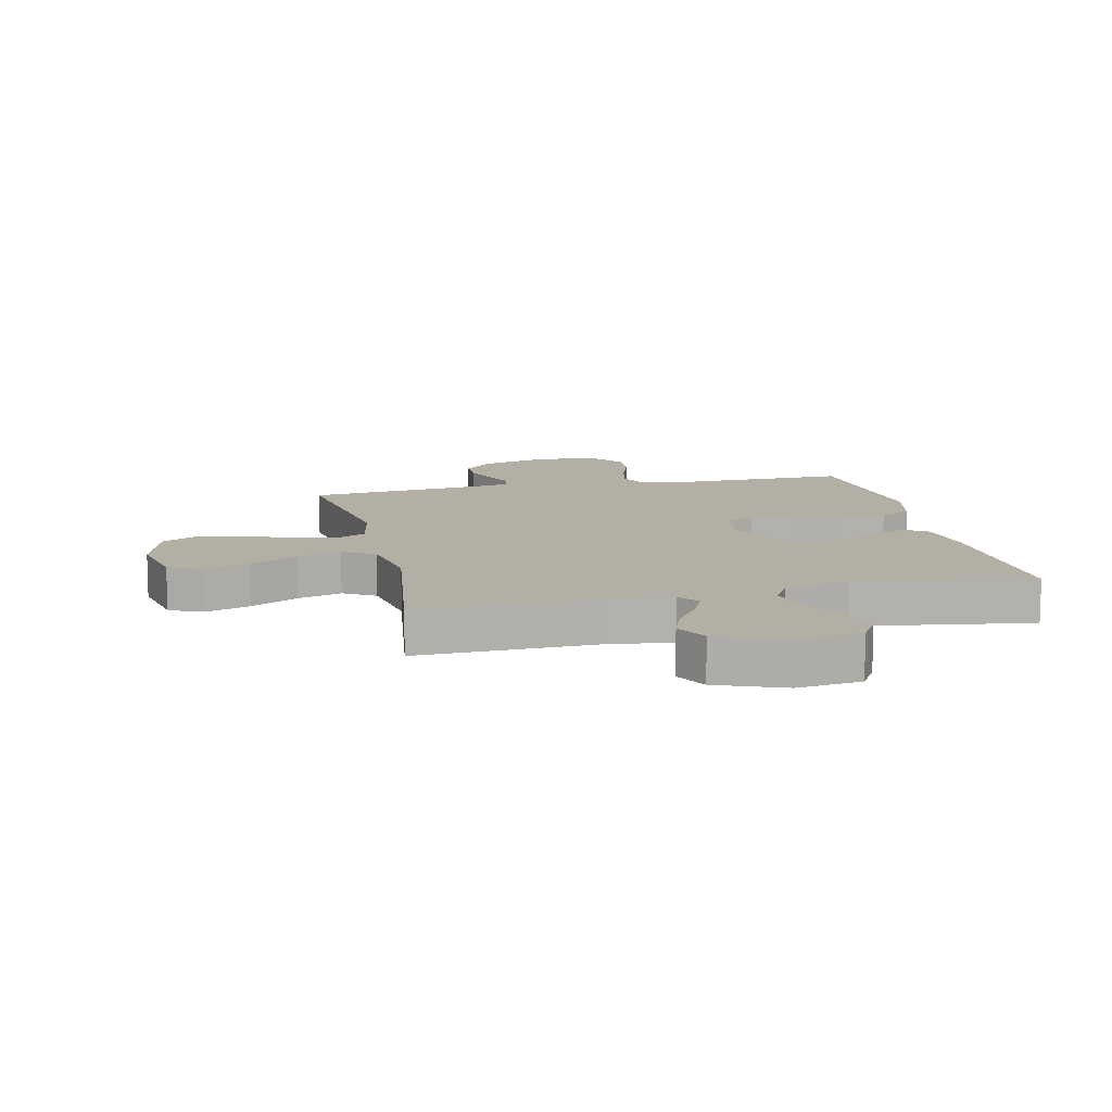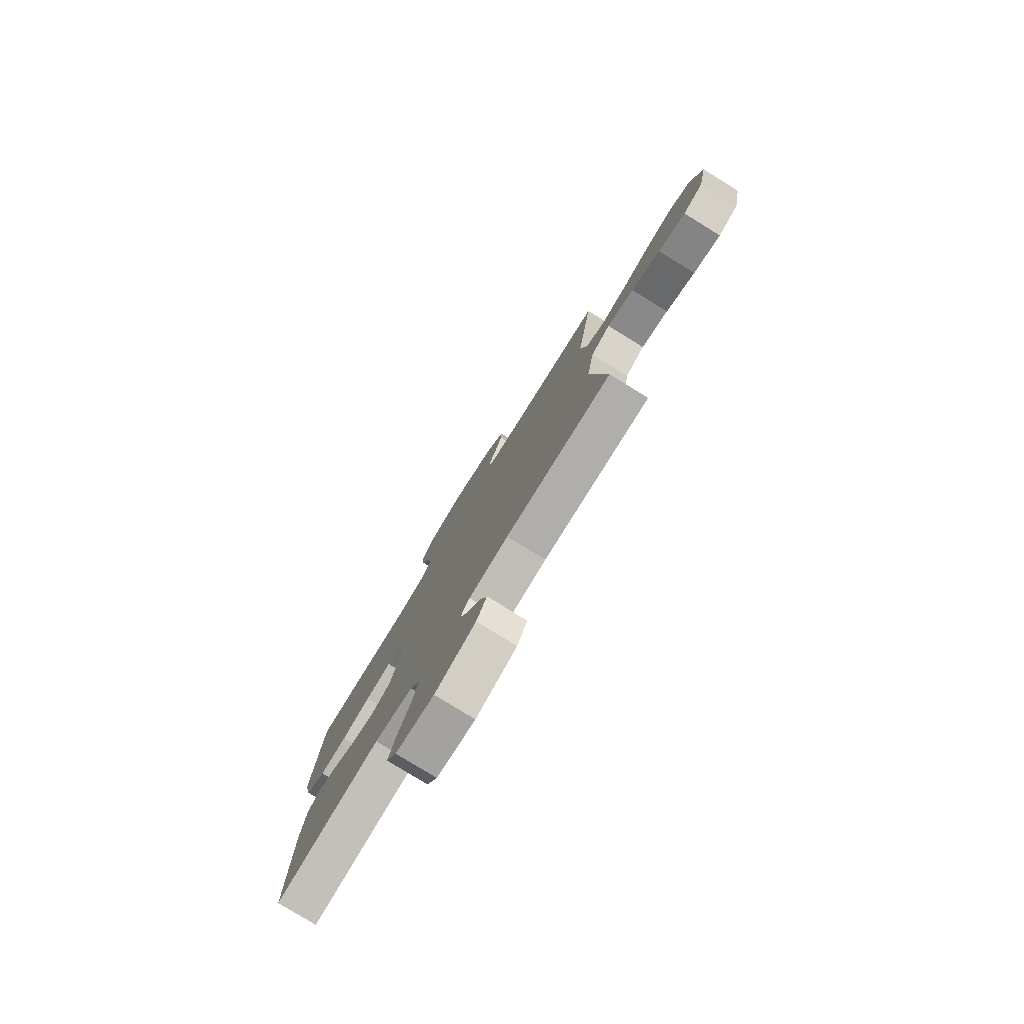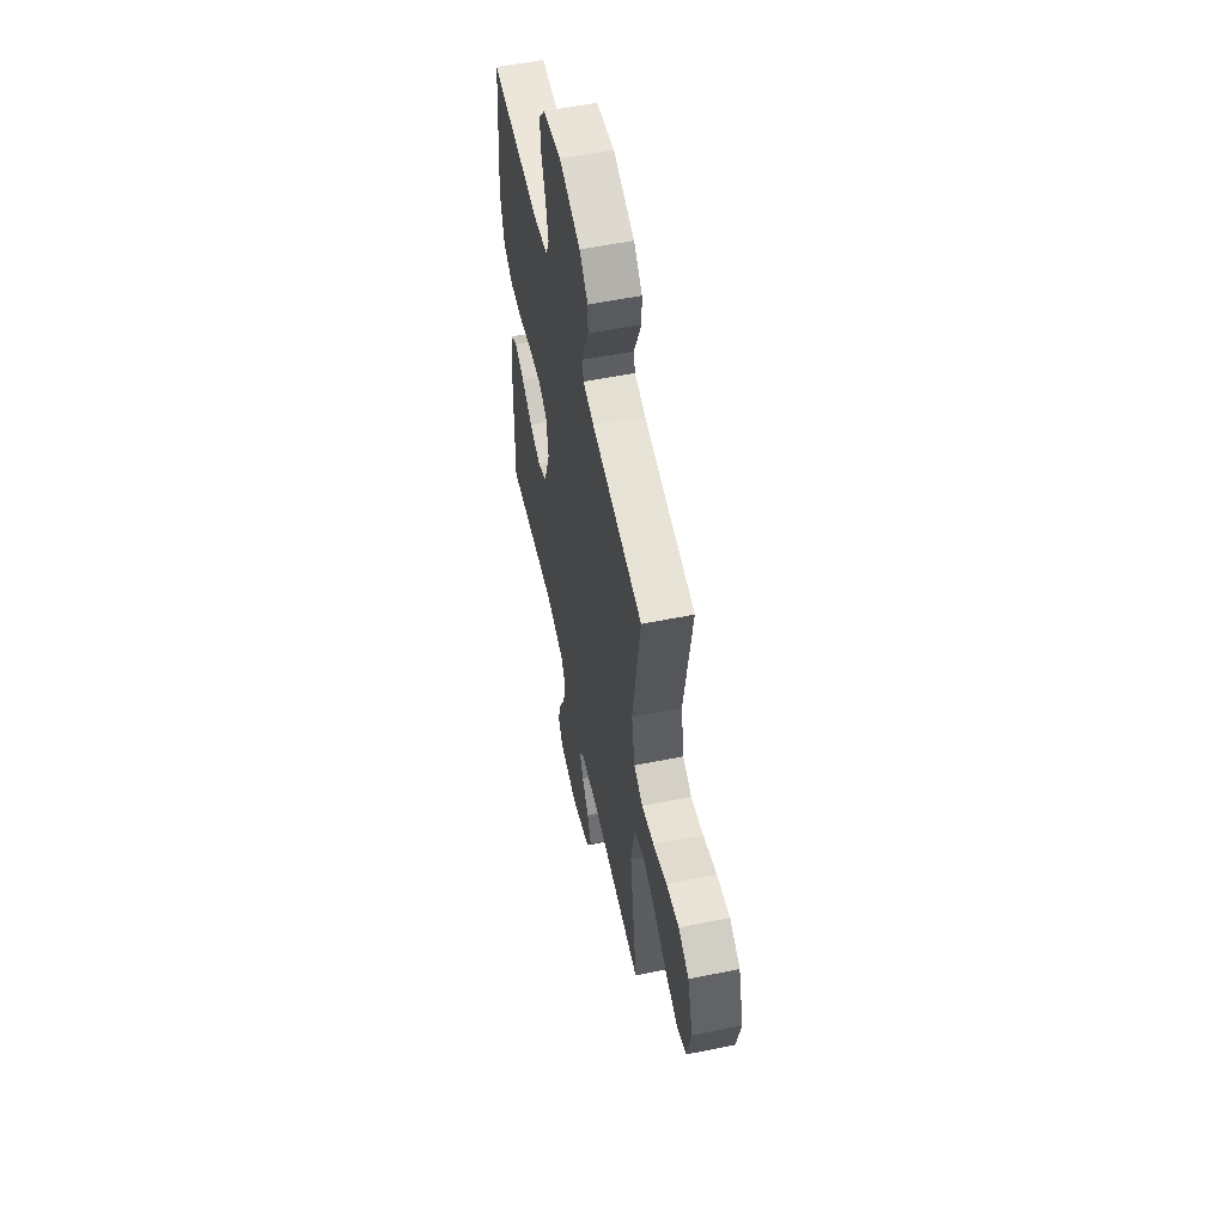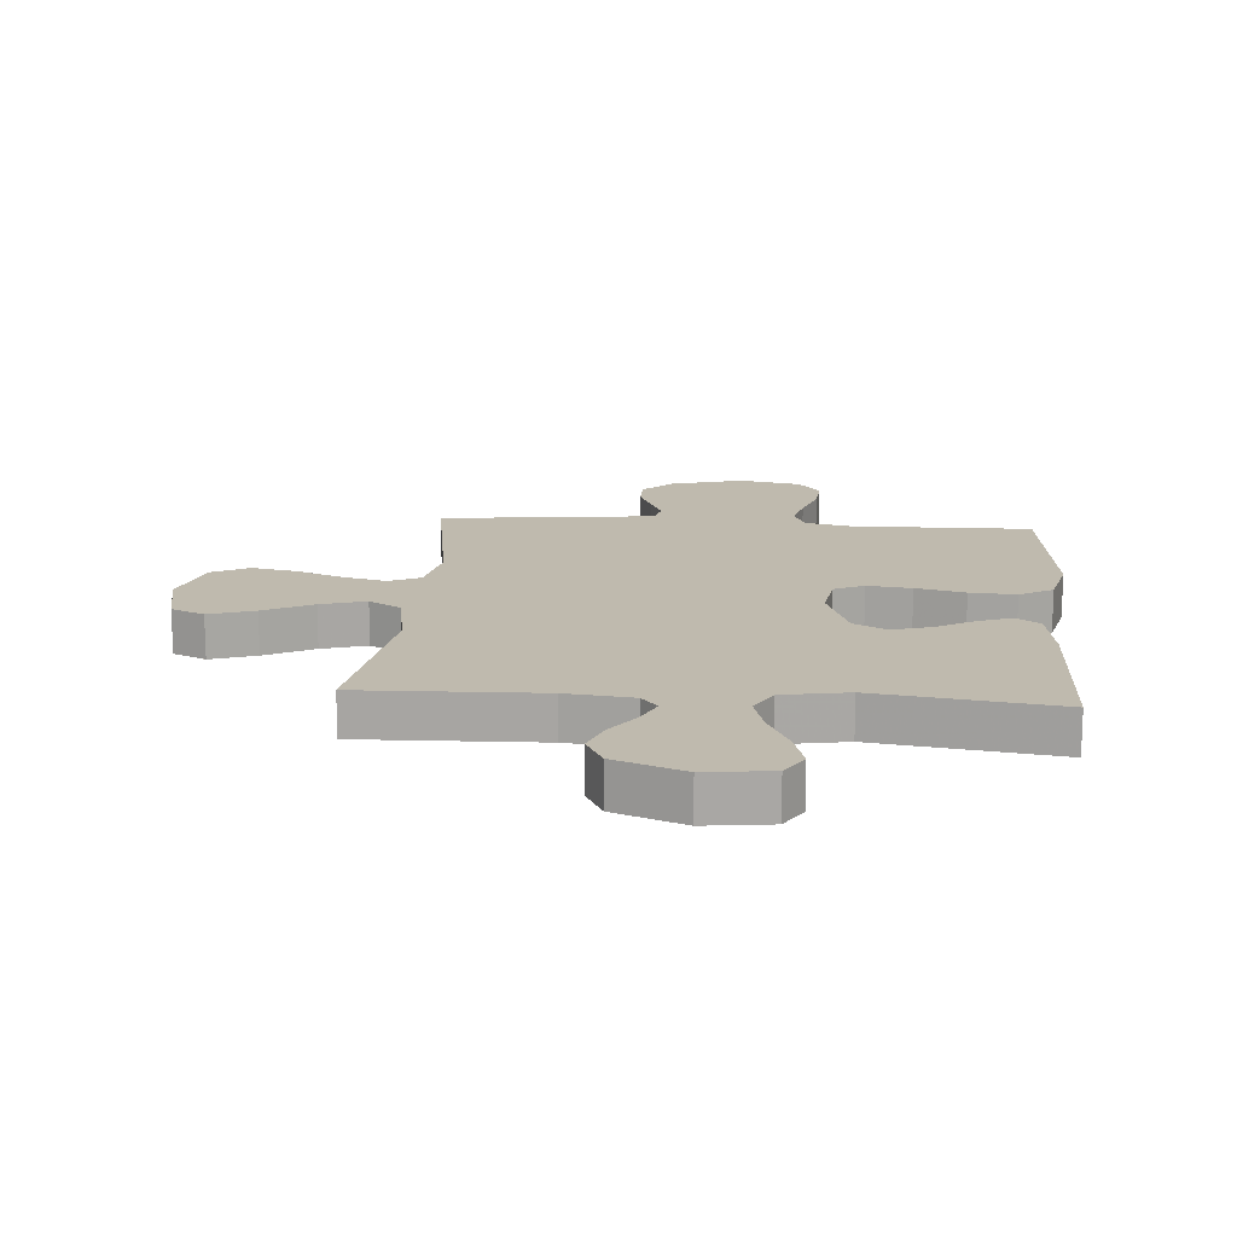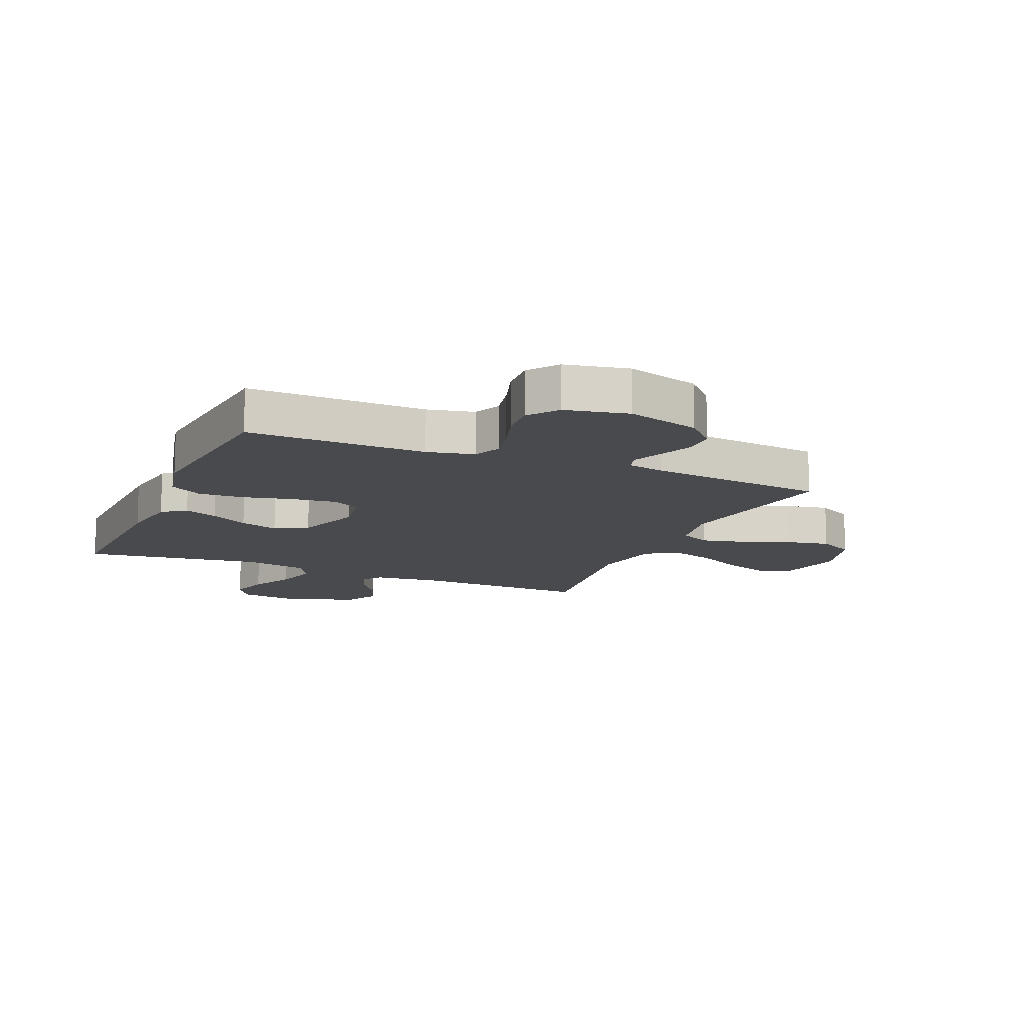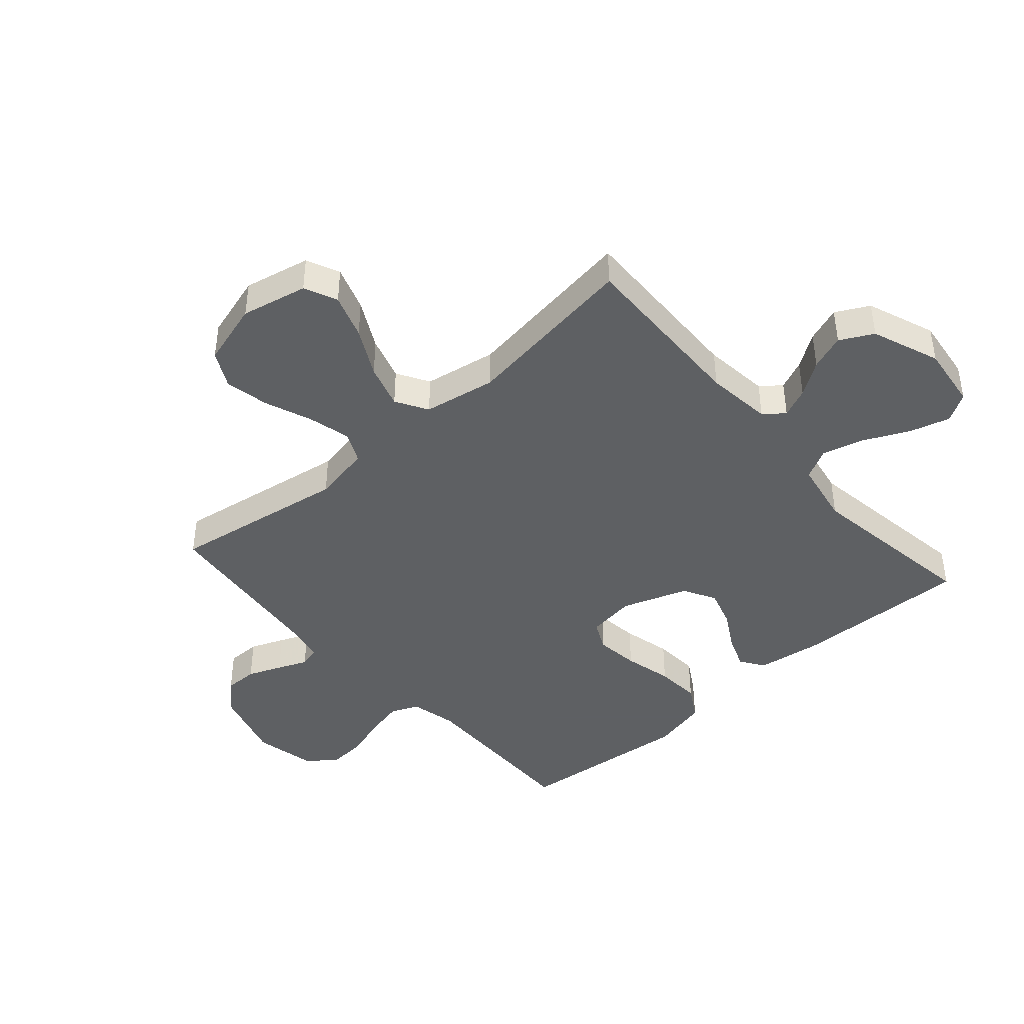
<metadata>
{"format":"obj","ext":"obj","renderer":"f3d","projection":"perspective","resolution":1024,"background":"white","views":[{"elev":11.3,"azim":167.4,"up":"+Y"},{"elev":-79.5,"azim":58.4,"up":"+Z"},{"elev":56.3,"azim":78.1,"up":"+Z"},{"elev":15.6,"azim":-175.5,"up":"+Y"},{"elev":-12.8,"azim":-23.3,"up":"+Y"},{"elev":-42.7,"azim":131.3,"up":"+Y"}]}
</metadata>
<code>
v -0.5 0.07 0.5
v -0.2 0.07 0.495
v -0.121 0.07 0.513
v -0.101 0.07 0.56
v -0.115 0.07 0.624
v -0.138 0.07 0.694
v -0.143 0.07 0.759
v -0.106 0.07 0.809
v 0 0.07 0.831
v 0.123 0.07 0.795
v 0.172 0.07 0.745
v 0.172 0.07 0.688
v 0.149 0.07 0.631
v 0.128 0.07 0.581
v 0.137 0.07 0.546
v 0.2 0.07 0.533
v 0.5 0.07 0.5
v 0.453 0.07 0.2
v 0.472 0.07 0.101
v 0.524 0.07 0.076
v 0.596 0.07 0.094
v 0.676 0.07 0.125
v 0.751 0.07 0.14
v 0.812 0.07 0.108
v 0.844 0.07 0
v 0.82 0.07 -0.112
v 0.764 0.07 -0.137
v 0.688 0.07 -0.111
v 0.607 0.07 -0.068
v 0.532 0.07 -0.045
v 0.478 0.07 -0.077
v 0.457 0.07 -0.2
v 0.5 0.07 -0.5
v 0.2 0.07 -0.491
v 0.088 0.07 -0.504
v 0.061 0.07 -0.538
v 0.083 0.07 -0.588
v 0.122 0.07 -0.645
v 0.144 0.07 -0.705
v 0.115 0.07 -0.761
v 0 0.07 -0.805
v -0.108 0.07 -0.791
v -0.137 0.07 -0.743
v -0.118 0.07 -0.675
v -0.082 0.07 -0.599
v -0.063 0.07 -0.528
v -0.091 0.07 -0.476
v -0.2 0.07 -0.456
v -0.5 0.07 -0.5
v -0.491 0.07 -0.2
v -0.476 0.07 -0.091
v -0.436 0.07 -0.063
v -0.379 0.07 -0.085
v -0.315 0.07 -0.122
v -0.25 0.07 -0.142
v -0.195 0.07 -0.112
v -0.156 0.07 0
v -0.168 0.07 0.082
v -0.218 0.07 0.106
v -0.292 0.07 0.097
v -0.374 0.07 0.077
v -0.451 0.07 0.072
v -0.507 0.07 0.105
v -0.529 0.07 0.2
v -0.5 0 0.5
v -0.2 0 0.495
v -0.121 0 0.513
v -0.101 0 0.56
v -0.115 0 0.624
v -0.138 0 0.694
v -0.143 0 0.759
v -0.106 0 0.809
v 0 0 0.831
v 0.123 0 0.795
v 0.172 0 0.745
v 0.172 0 0.688
v 0.149 0 0.631
v 0.128 0 0.581
v 0.137 0 0.546
v 0.2 0 0.533
v 0.5 0 0.5
v 0.453 0 0.2
v 0.472 0 0.101
v 0.524 0 0.076
v 0.596 0 0.094
v 0.676 0 0.125
v 0.751 0 0.14
v 0.812 0 0.108
v 0.844 0 0
v 0.82 0 -0.112
v 0.764 0 -0.137
v 0.688 0 -0.111
v 0.607 0 -0.068
v 0.532 0 -0.045
v 0.478 0 -0.077
v 0.457 0 -0.2
v 0.5 0 -0.5
v 0.2 0 -0.491
v 0.088 0 -0.504
v 0.061 0 -0.538
v 0.083 0 -0.588
v 0.122 0 -0.645
v 0.144 0 -0.705
v 0.115 0 -0.761
v 0 0 -0.805
v -0.108 0 -0.791
v -0.137 0 -0.743
v -0.118 0 -0.675
v -0.082 0 -0.599
v -0.063 0 -0.528
v -0.091 0 -0.476
v -0.2 0 -0.456
v -0.5 0 -0.5
v -0.491 0 -0.2
v -0.476 0 -0.091
v -0.436 0 -0.063
v -0.379 0 -0.085
v -0.315 0 -0.122
v -0.25 0 -0.142
v -0.195 0 -0.112
v -0.156 0 0
v -0.168 0 0.082
v -0.218 0 0.106
v -0.292 0 0.097
v -0.374 0 0.077
v -0.451 0 0.072
v -0.507 0 0.105
v -0.529 0 0.2
f 63 64 1 2
f 60 61 62 63
f 59 60 63 2
f 58 59 2 3
f 57 58 3 4
f 51 52 53 54
f 51 54 55
f 48 49 50 51
f 47 48 51 55
f 46 47 55 56
f 42 43 44 45
f 42 45 46
f 41 42 46
f 40 41 46
f 37 38 39 40
f 36 37 40 46
f 35 36 46 56
f 32 33 34
f 31 32 34 35
f 26 27 28 29
f 26 29 30
f 25 26 30
f 24 25 30
f 21 22 23 24
f 20 21 24 30
f 19 20 30 31
f 16 17 18
f 15 16 18 19
f 11 12 13 14
f 9 10 11 14
f 9 14 15
f 8 9 15
f 5 6 7 8
f 4 5 8 15
f 57 4 15 19
f 35 56 57
f 19 31 35 57
f 66 65 128 127
f 127 126 125 124
f 66 127 124 123
f 67 66 123 122
f 68 67 122 121
f 118 117 116 115
f 119 118 115
f 115 114 113 112
f 119 115 112 111
f 120 119 111 110
f 109 108 107 106
f 110 109 106
f 110 106 105
f 110 105 104
f 104 103 102 101
f 110 104 101 100
f 120 110 100 99
f 98 97 96
f 99 98 96 95
f 93 92 91 90
f 94 93 90
f 94 90 89
f 94 89 88
f 88 87 86 85
f 94 88 85 84
f 95 94 84 83
f 82 81 80
f 83 82 80 79
f 78 77 76 75
f 78 75 74 73
f 79 78 73
f 79 73 72
f 72 71 70 69
f 79 72 69 68
f 83 79 68 121
f 121 120 99
f 121 99 95 83
f 1 65 66 2
f 2 66 67 3
f 3 67 68 4
f 4 68 69 5
f 5 69 70 6
f 6 70 71 7
f 7 71 72 8
f 8 72 73 9
f 9 73 74 10
f 10 74 75 11
f 11 75 76 12
f 12 76 77 13
f 13 77 78 14
f 14 78 79 15
f 15 79 80 16
f 16 80 81 17
f 17 81 82 18
f 18 82 83 19
f 19 83 84 20
f 20 84 85 21
f 21 85 86 22
f 22 86 87 23
f 23 87 88 24
f 24 88 89 25
f 25 89 90 26
f 26 90 91 27
f 27 91 92 28
f 28 92 93 29
f 29 93 94 30
f 30 94 95 31
f 31 95 96 32
f 32 96 97 33
f 33 97 98 34
f 34 98 99 35
f 35 99 100 36
f 36 100 101 37
f 37 101 102 38
f 38 102 103 39
f 39 103 104 40
f 40 104 105 41
f 41 105 106 42
f 42 106 107 43
f 43 107 108 44
f 44 108 109 45
f 45 109 110 46
f 46 110 111 47
f 47 111 112 48
f 48 112 113 49
f 49 113 114 50
f 50 114 115 51
f 51 115 116 52
f 52 116 117 53
f 53 117 118 54
f 54 118 119 55
f 55 119 120 56
f 56 120 121 57
f 57 121 122 58
f 58 122 123 59
f 59 123 124 60
f 60 124 125 61
f 61 125 126 62
f 62 126 127 63
f 63 127 128 64
f 64 128 65 1

</code>
